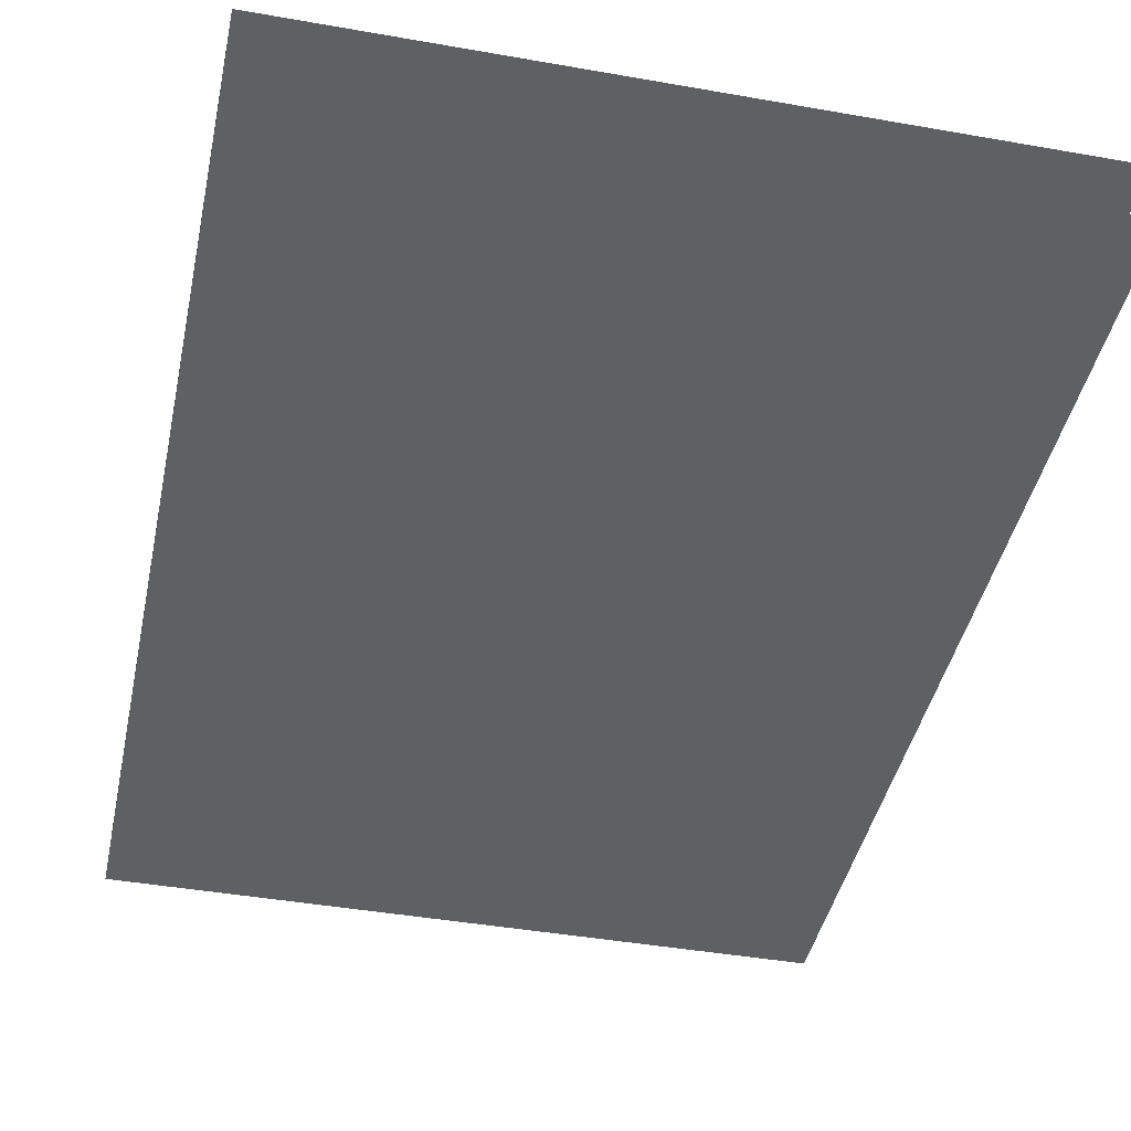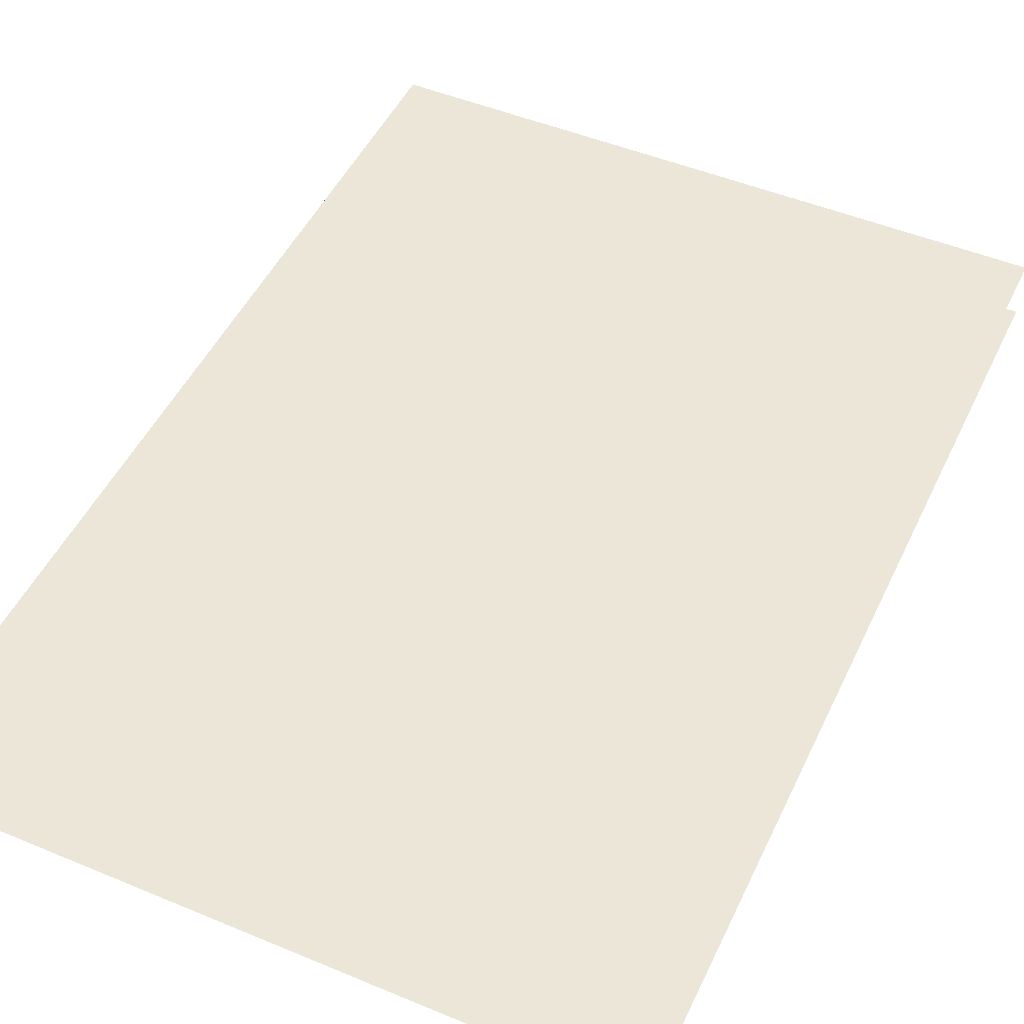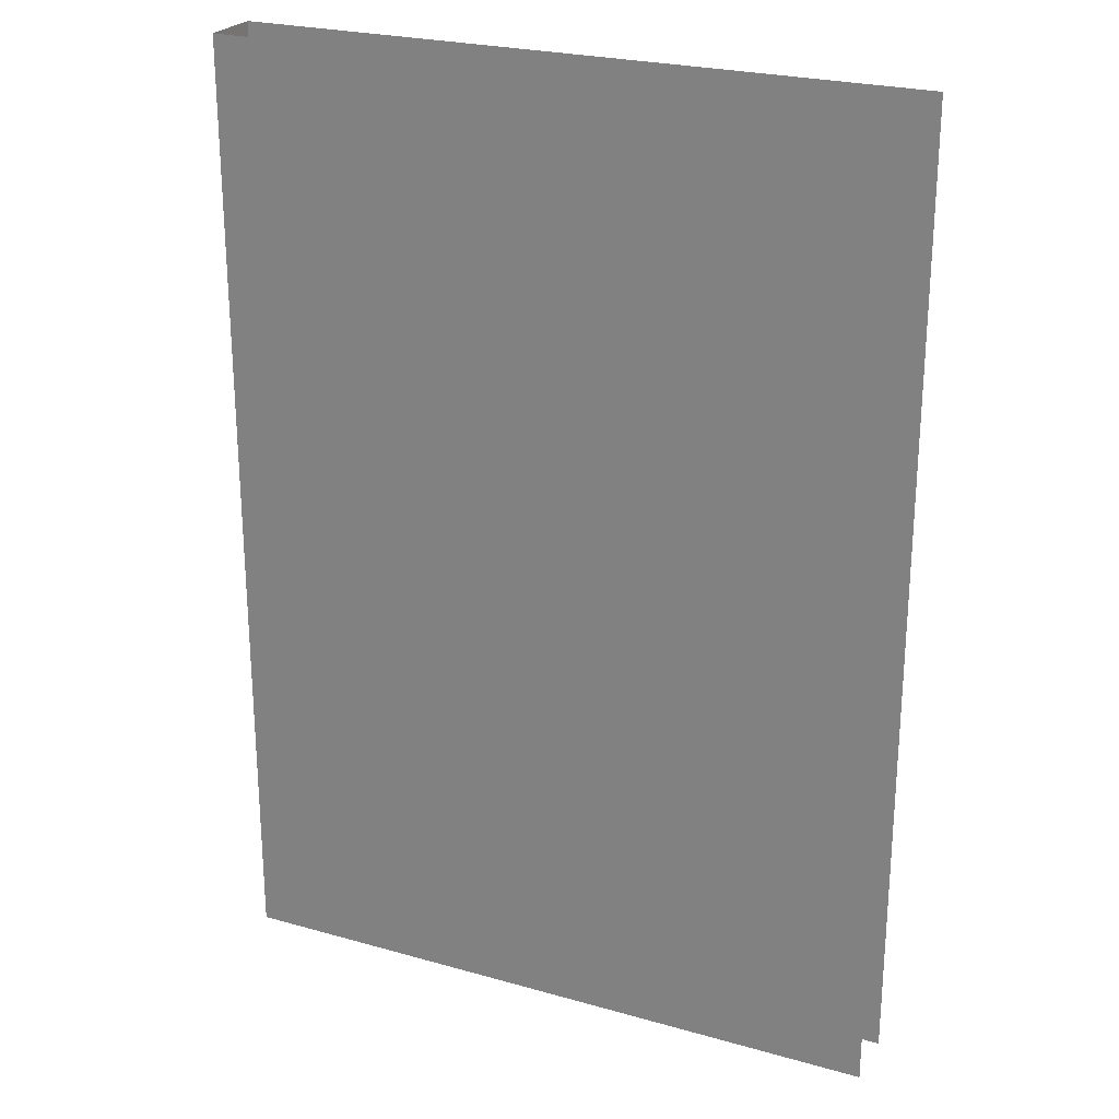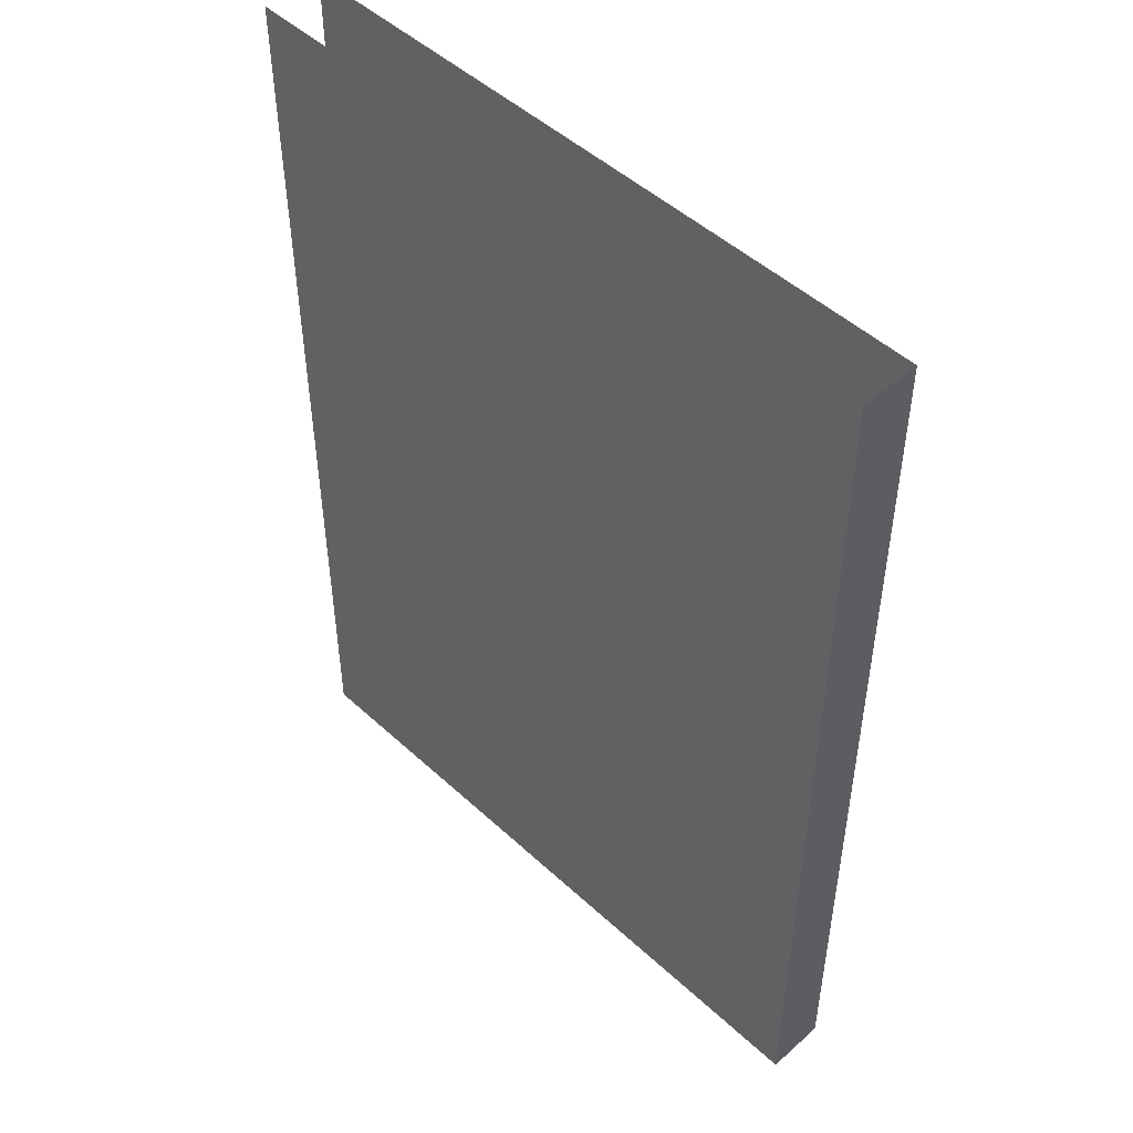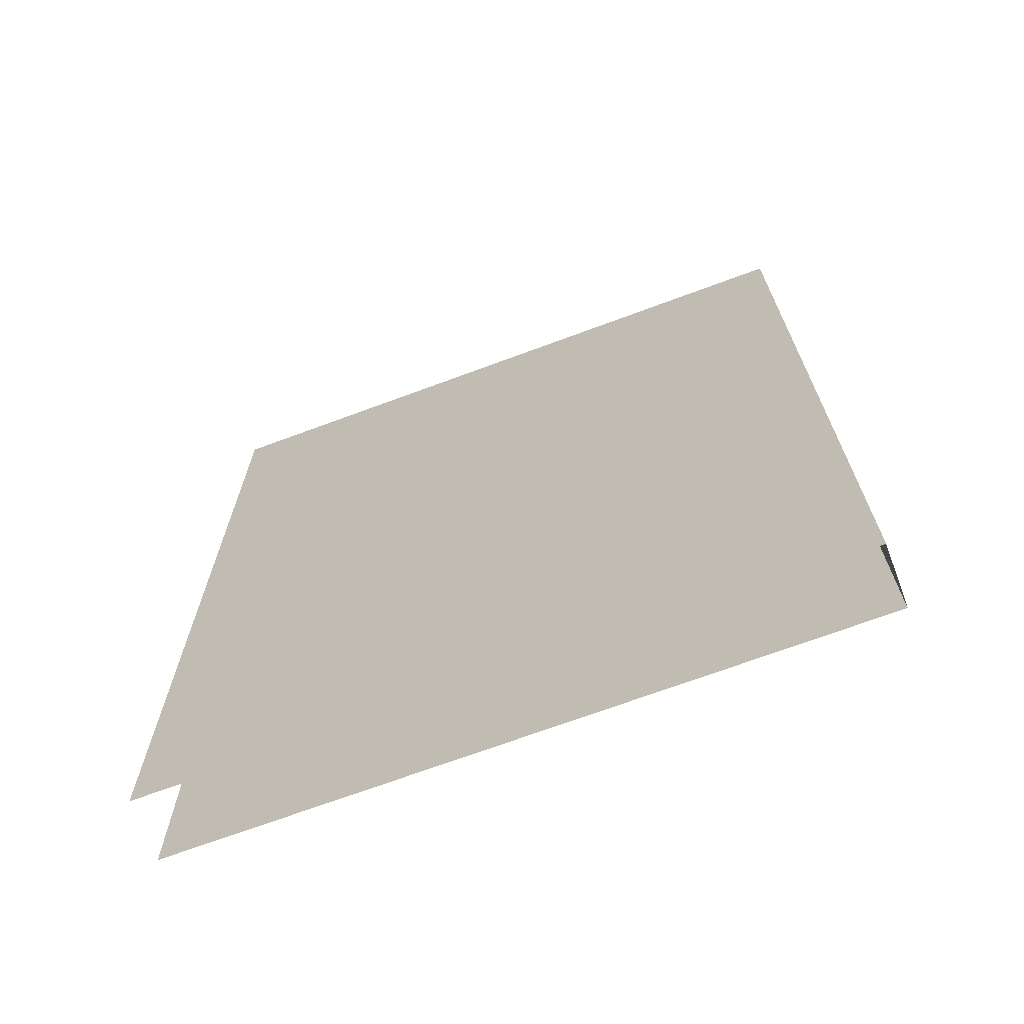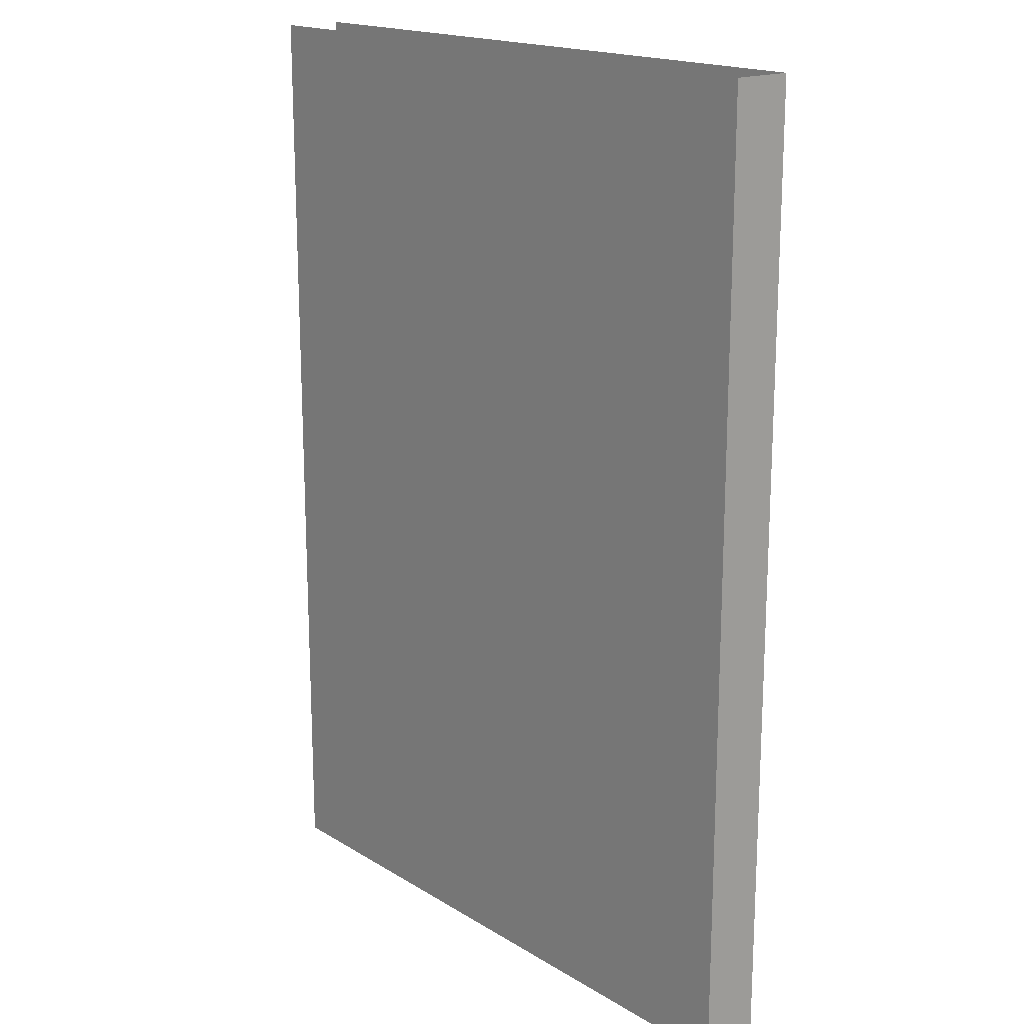
<metadata>
{"format":"obj","ext":"obj","renderer":"f3d","projection":"perspective","resolution":1024,"background":"white","views":[{"elev":-42.5,"azim":-11.9,"up":"+Y"},{"elev":48.9,"azim":24.8,"up":"+Y"},{"elev":24.5,"azim":24.9,"up":"+Z"},{"elev":49.1,"azim":-134.5,"up":"+Z"},{"elev":-70.1,"azim":-159.6,"up":"+Z"},{"elev":17.6,"azim":-130.1,"up":"+Z"}]}
</metadata>
<code>
g pages
v -7.295 -0.765 10.3
v 7.205 -0.765 10.3
v 7.205 -0.765 -10.3
v -7.295 -0.765 -10.3
v -7.295 0.535 10.3
v 7.205 0.535 10.3
v 7.205 0.535 -10.3
v -7.295 0.535 -10.3
v -0.045 -0.115 10.3
v 7.205 -0.115 0
v -0.045 -0.115 -10.3
f 2 3 10
f 3 7 10
f 7 6 10
f 6 2 10
f 1 2 9
f 2 6 9
f 6 5 9
f 5 1 9
f 3 4 11
f 4 8 11
f 8 7 11
f 7 3 11
g C1
v -7.295 0.535 10.3
v 7.205 0.535 10.3
v 7.205 0.535 -10.3
v -7.295 0.535 -10.3
v -0.045 0.535 0
f 12 13 16
f 13 14 16
f 14 15 16
f 15 12 16
g tranche
v -7.295 -0.765 10.3
v -7.295 -0.765 -10.3
v -7.295 0.535 10.3
v -7.295 0.535 -10.3
v -7.295 -0.115 0
f 18 17 21
f 17 19 21
f 19 20 21
f 20 18 21
g C4
v -7.295 -0.765 10.3
v 7.205 -0.765 10.3
v 7.205 -0.765 -10.3
v -7.295 -0.765 -10.3
v -0.045 -0.765 0
f 23 22 26
f 24 23 26
f 25 24 26
f 22 25 26

</code>
